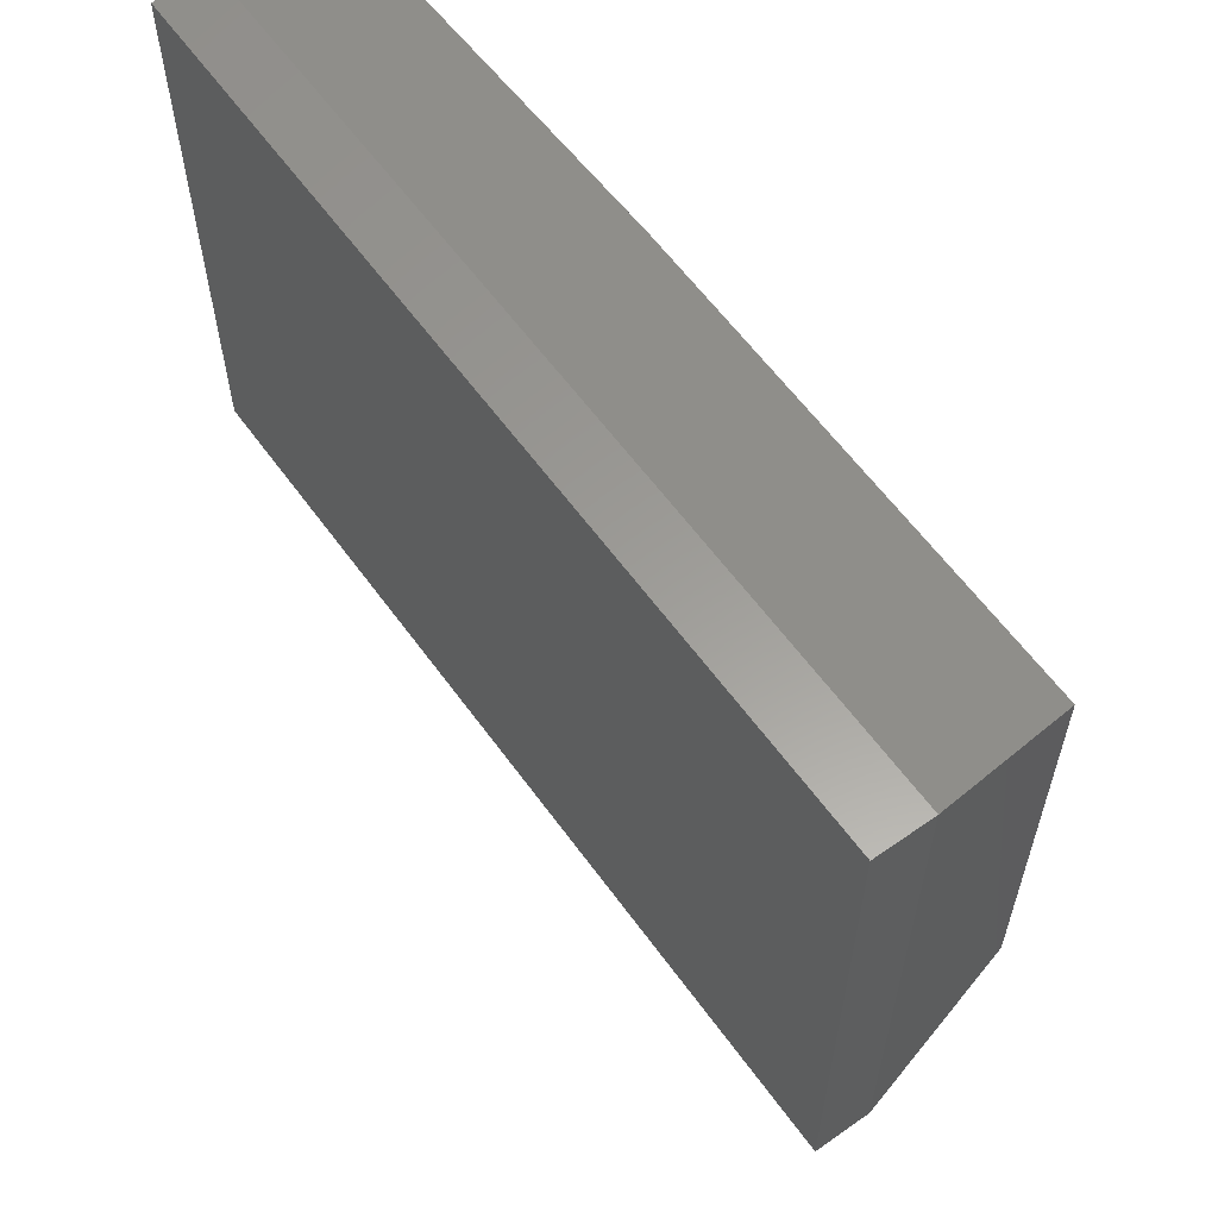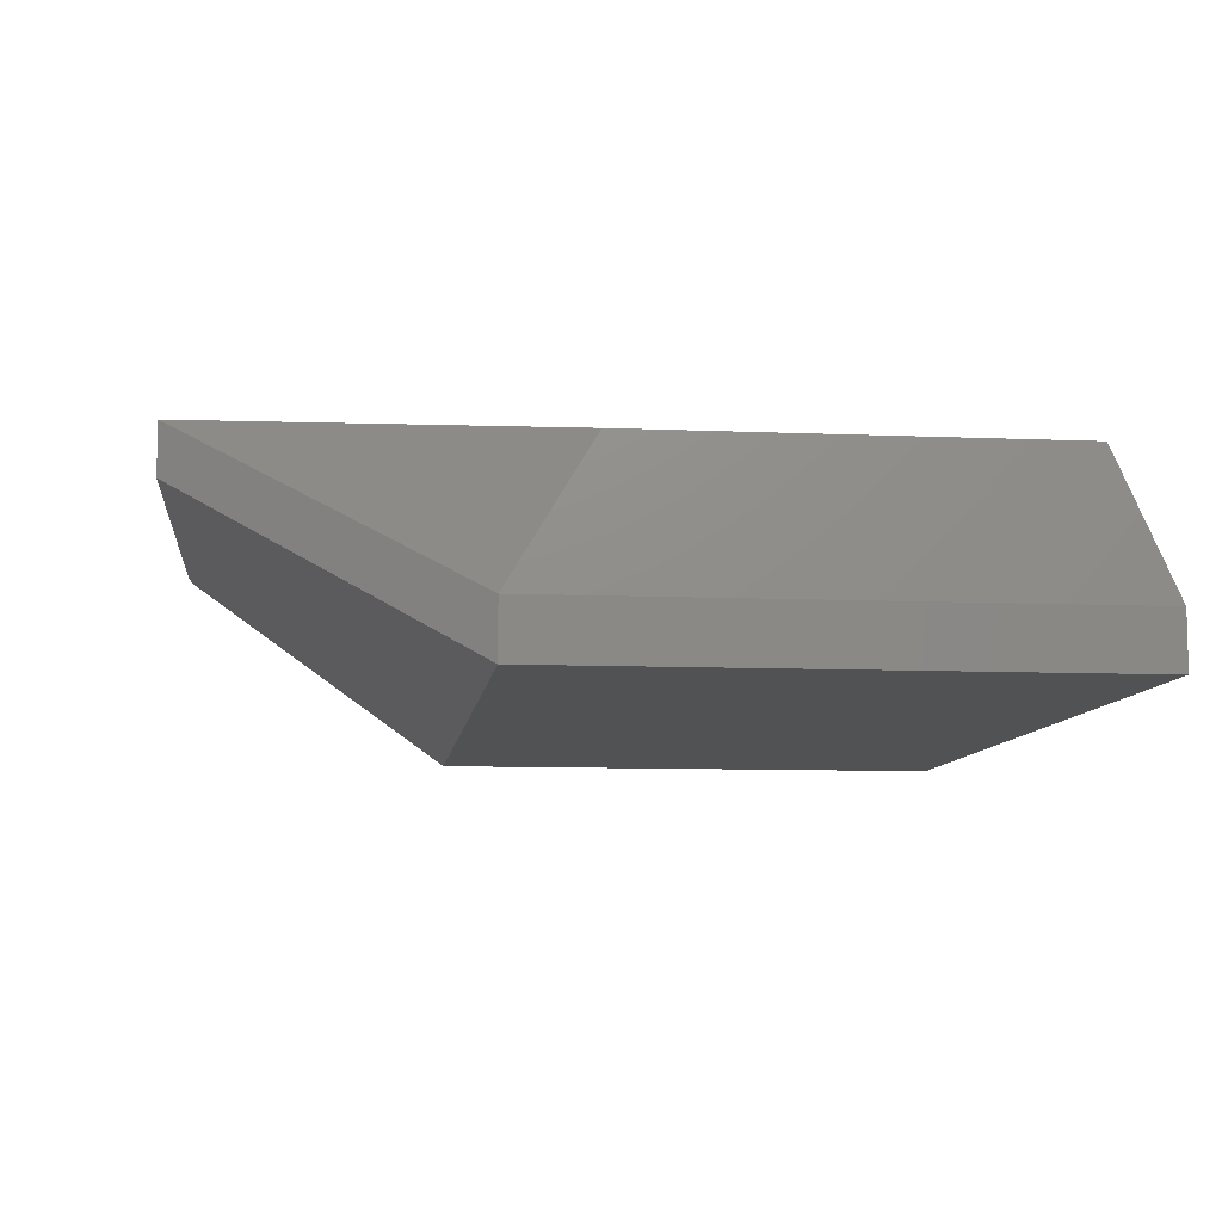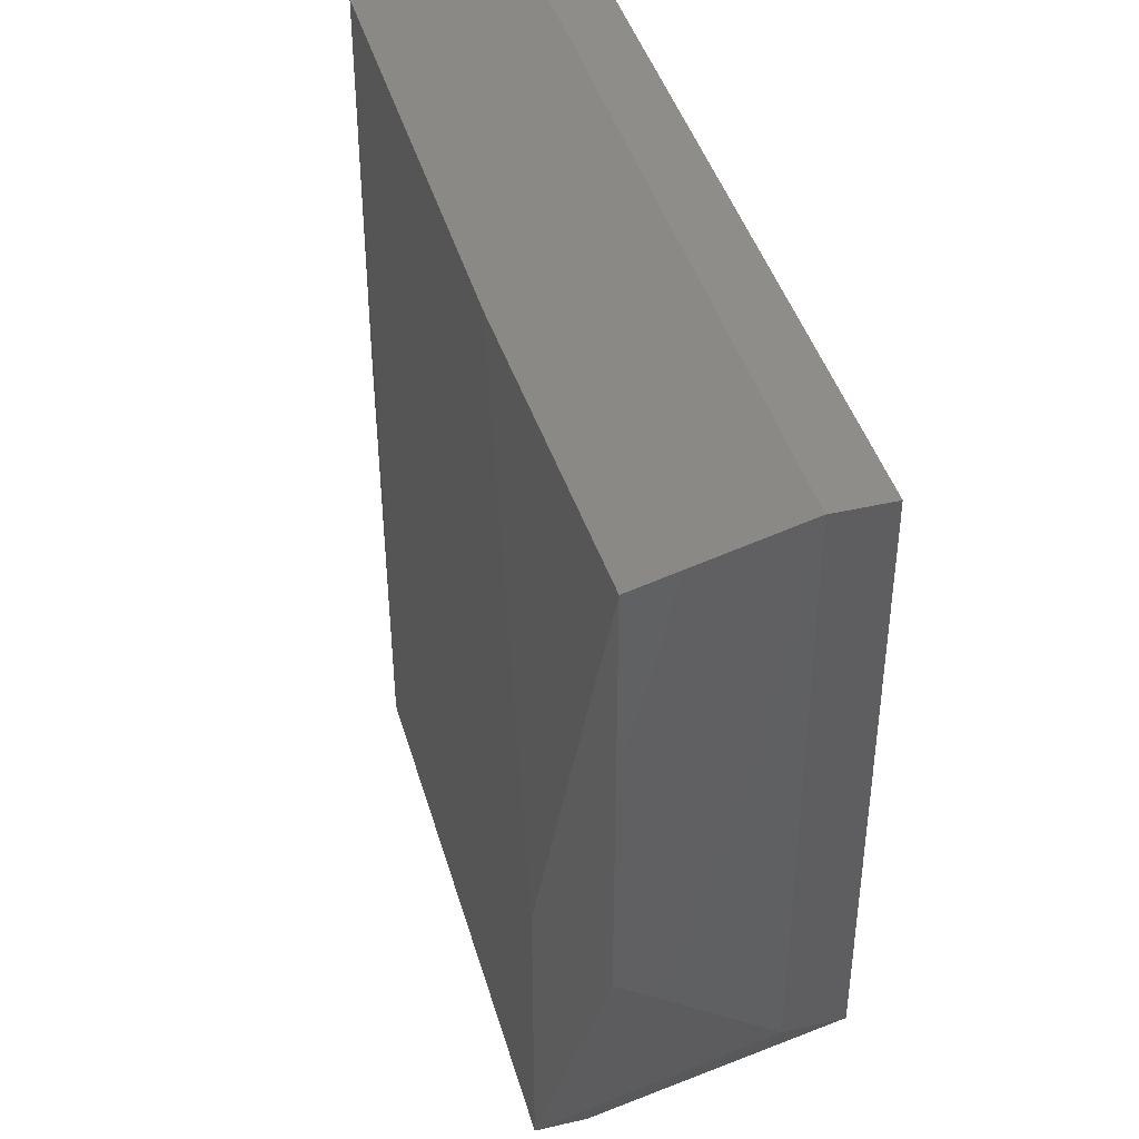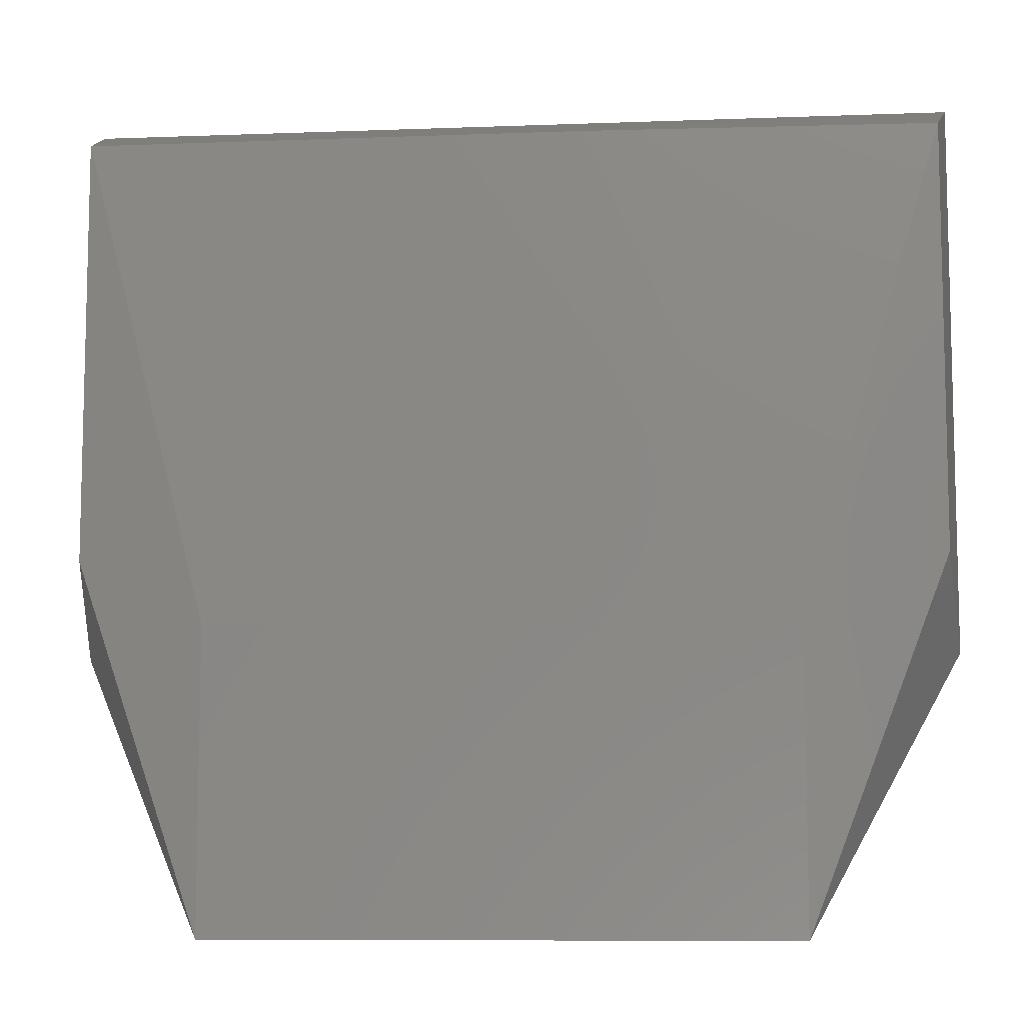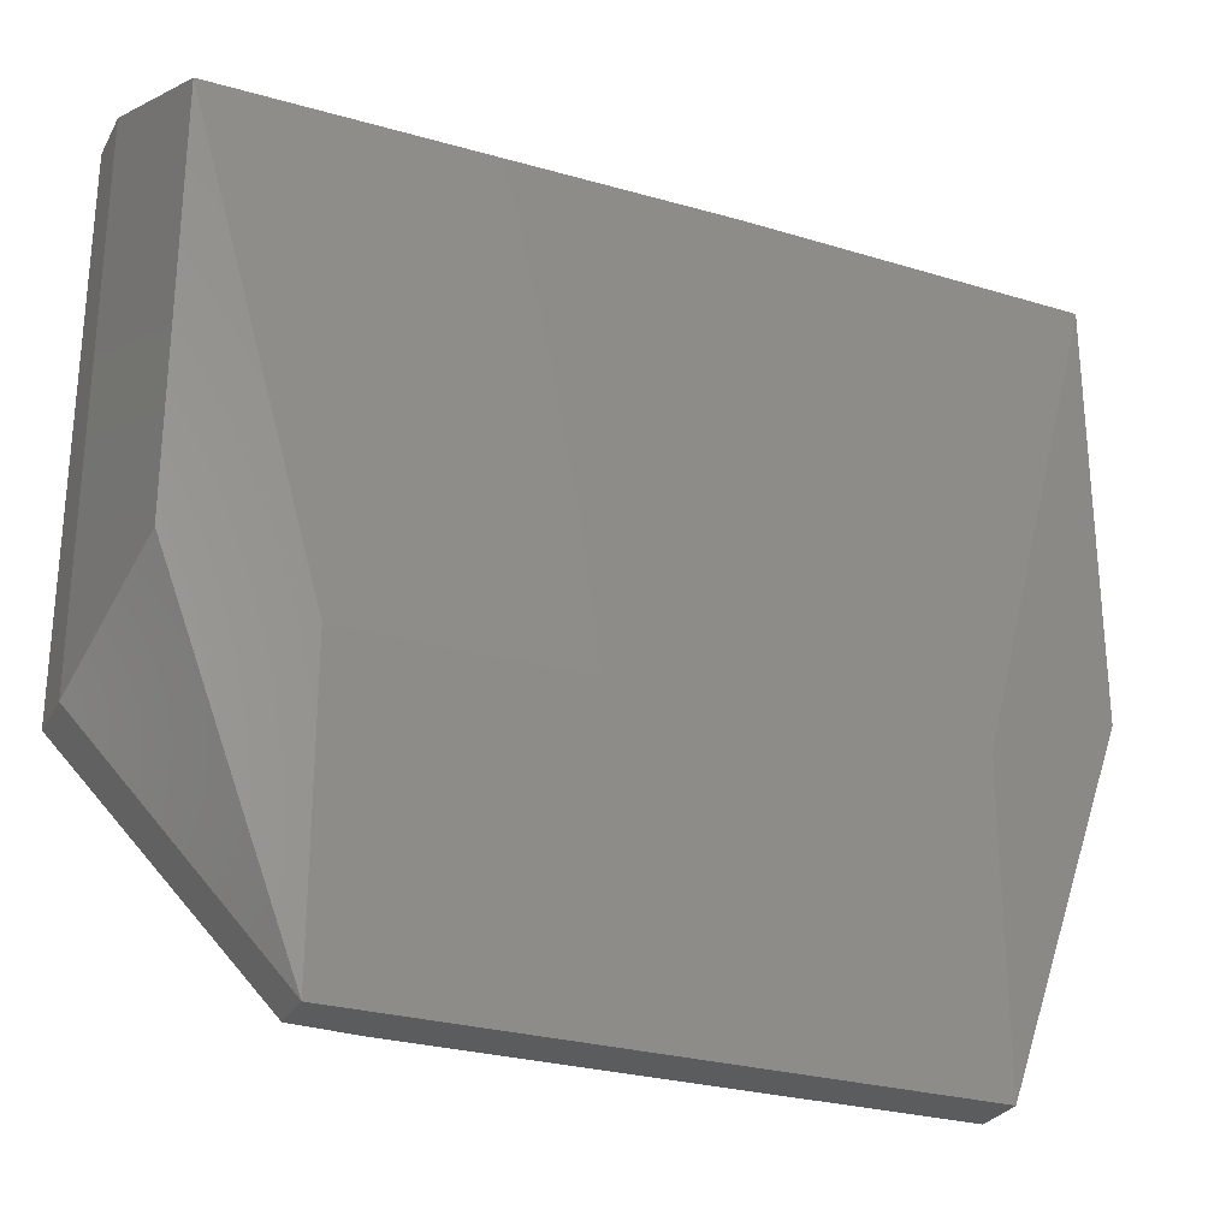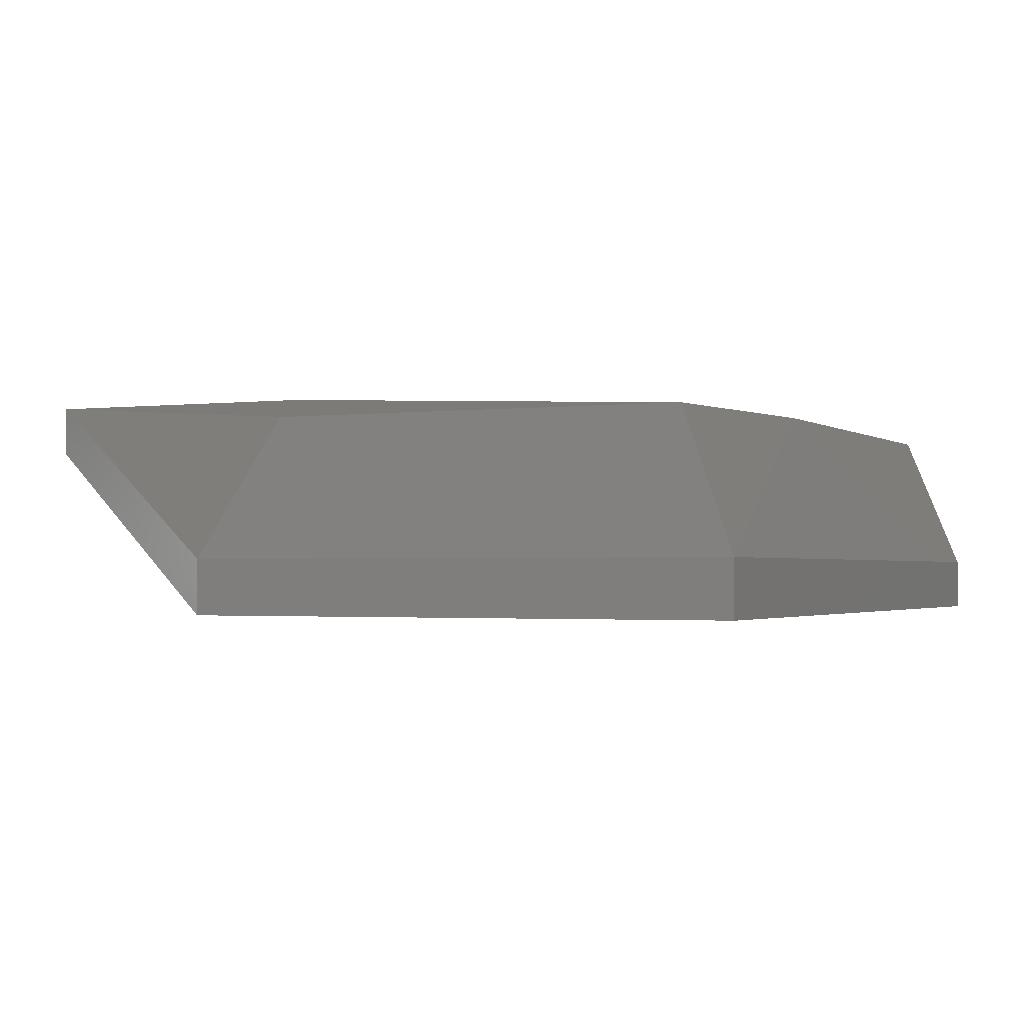
<metadata>
{"format":"stl","ext":"stl","renderer":"f3d","projection":"perspective","resolution":1024,"background":"white","views":[{"elev":60.2,"azim":-125.7,"up":"+Y"},{"elev":-8.8,"azim":83.4,"up":"+Z"},{"elev":41.9,"azim":74.4,"up":"+Y"},{"elev":-8.8,"azim":5.8,"up":"+Y"},{"elev":-27.9,"azim":-23.5,"up":"+Y"},{"elev":-1.7,"azim":114.7,"up":"+Z"}]}
</metadata>
<code>
# stl→obj: 20 verts, 36 faces
v -0.1765 -0.4441 0.06623
v 0.2248 -0.4441 0.06623
v 0.2248 -0.4441 0.106
v -0.2271 -0.4441 0.106
v -0.2271 -0.4441 0.06984
v 0.3492 -0.2243 -0.07198
v -0.3497 -0.2243 -0.07198
v -0.3497 0.2172 -0.07198
v 0.3492 0.2172 -0.07198
v 0.3346 -0.158 0.08254
v 0.3492 -0.2243 -0.02783
v 0.3492 0.2172 -0.02783
v 0.3346 0.173 0.08254
v -0.3497 0.2172 -0.02783
v -0.3497 -0.2243 -0.02783
v -0.3276 -0.158 0.0899
v -0.3276 0.173 0.0899
v 0.2248 -0.2091 0.106
v -0.2271 -0.2091 0.106
v 0.06224 0.173 0.0899
f 1 2 3
f 1 3 4
f 1 4 5
f 6 7 8
f 6 8 9
f 10 3 11
f 2 6 11
f 2 11 3
f 12 13 10
f 12 10 11
f 12 11 6
f 12 6 9
f 14 12 9
f 14 9 8
f 15 4 16
f 15 16 17
f 15 17 14
f 15 14 8
f 15 8 7
f 15 7 5
f 15 5 4
f 18 3 10
f 18 10 13
f 19 4 3
f 19 3 18
f 19 17 16
f 19 16 4
f 20 17 19
f 20 19 18
f 20 18 13
f 20 13 12
f 20 12 14
f 20 14 17
f 1 5 7
f 1 7 6
f 1 6 2

</code>
